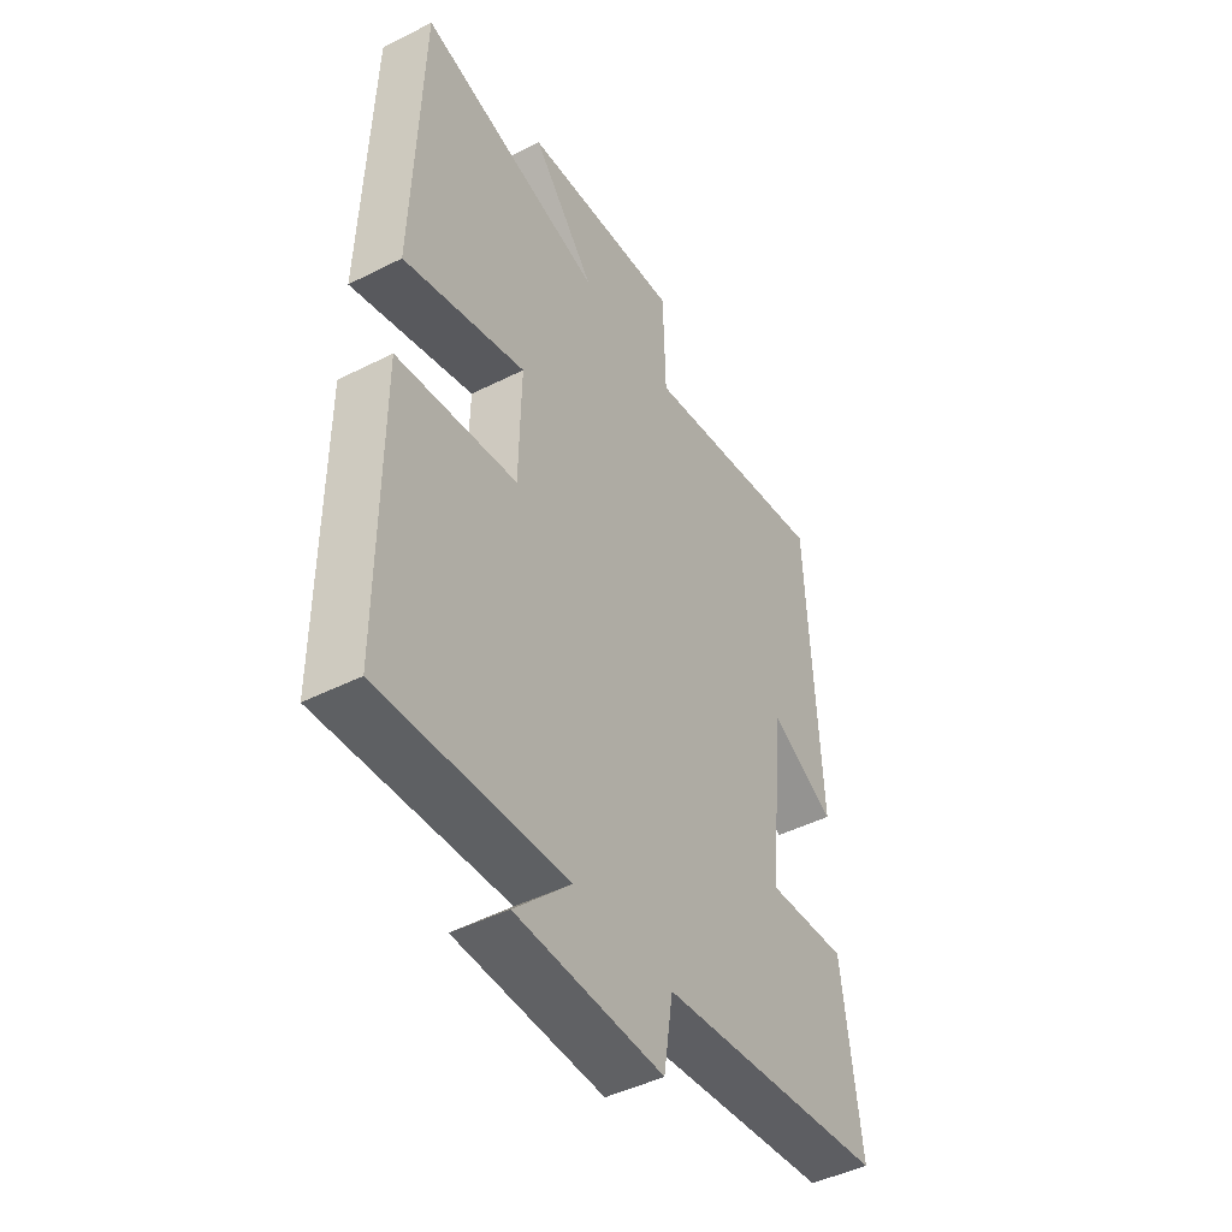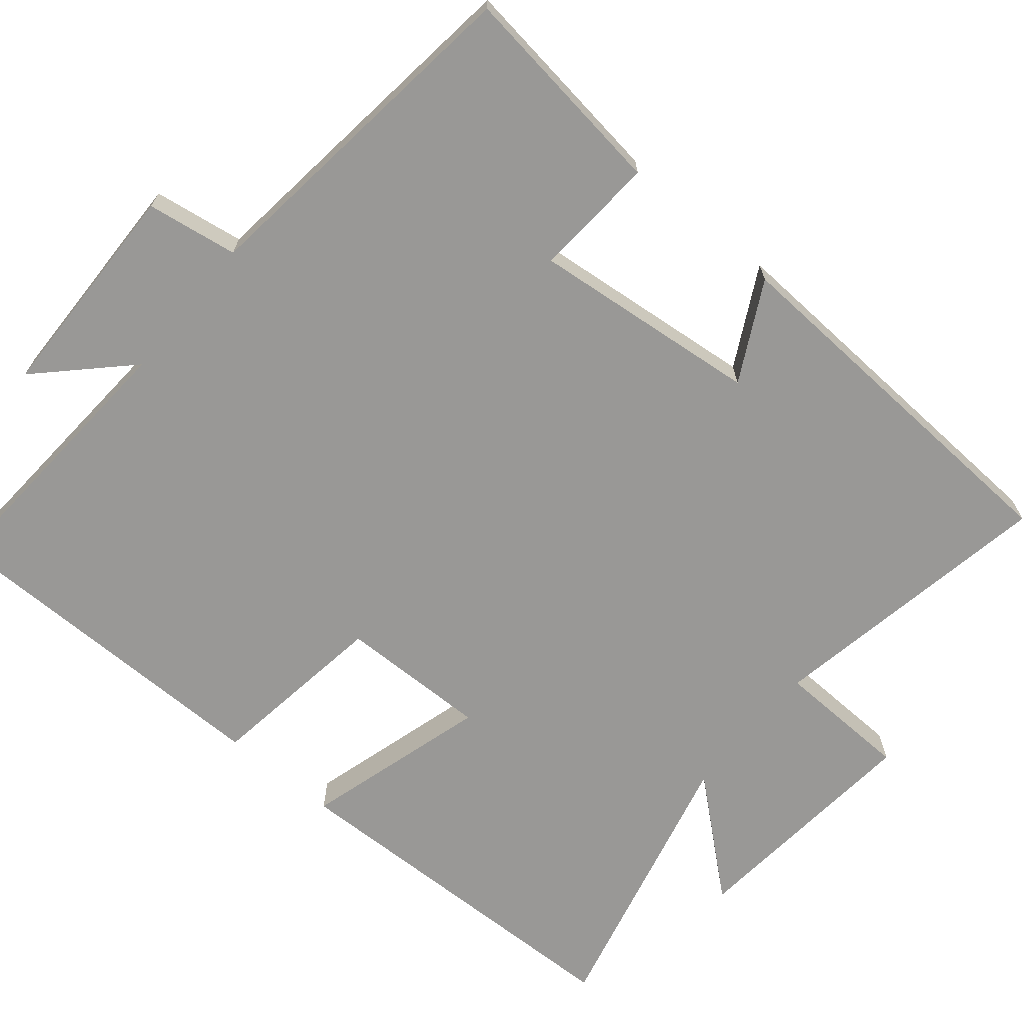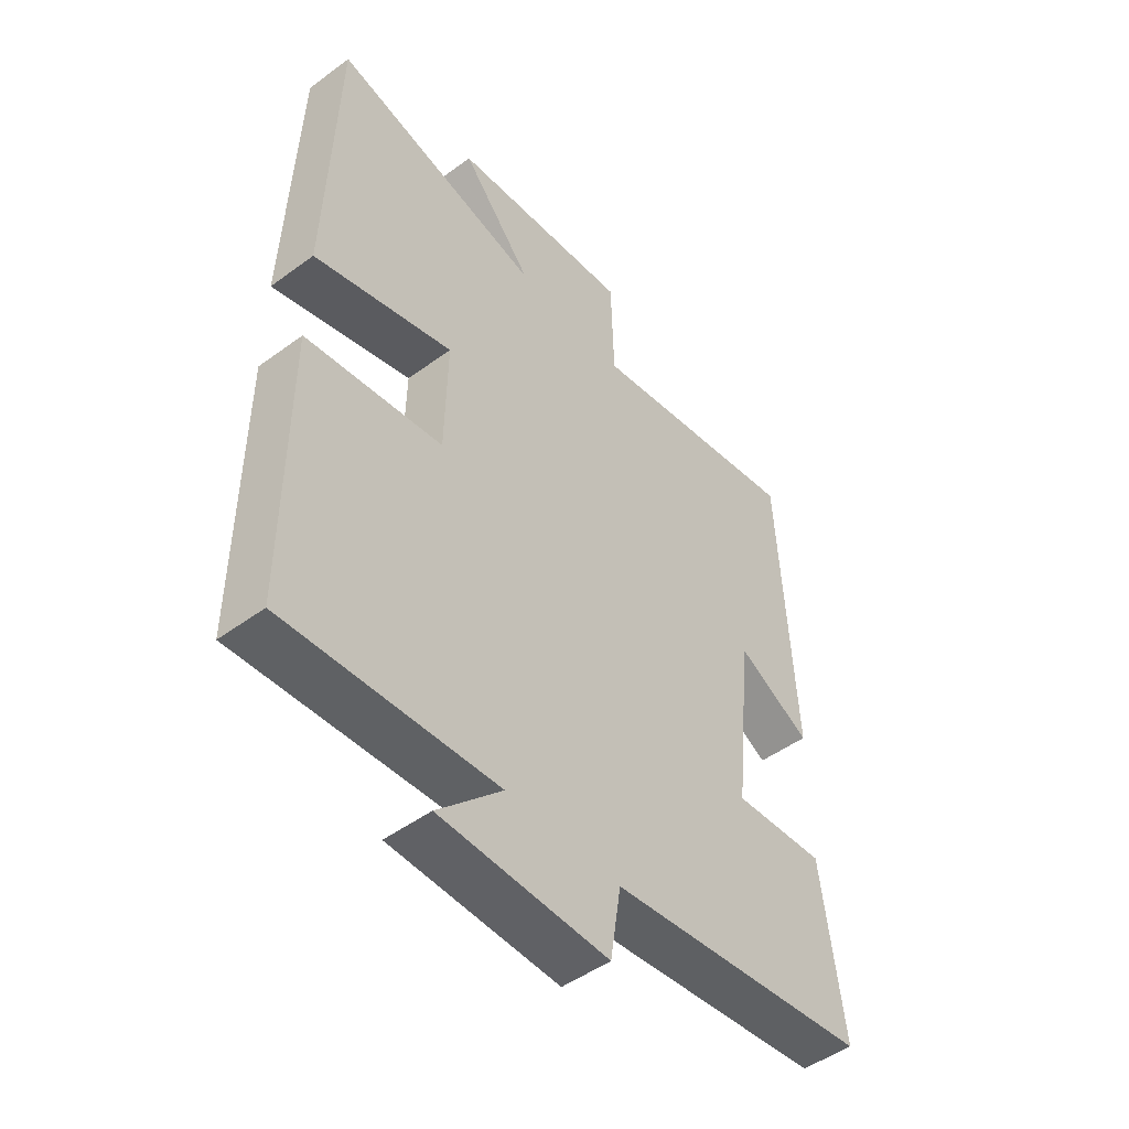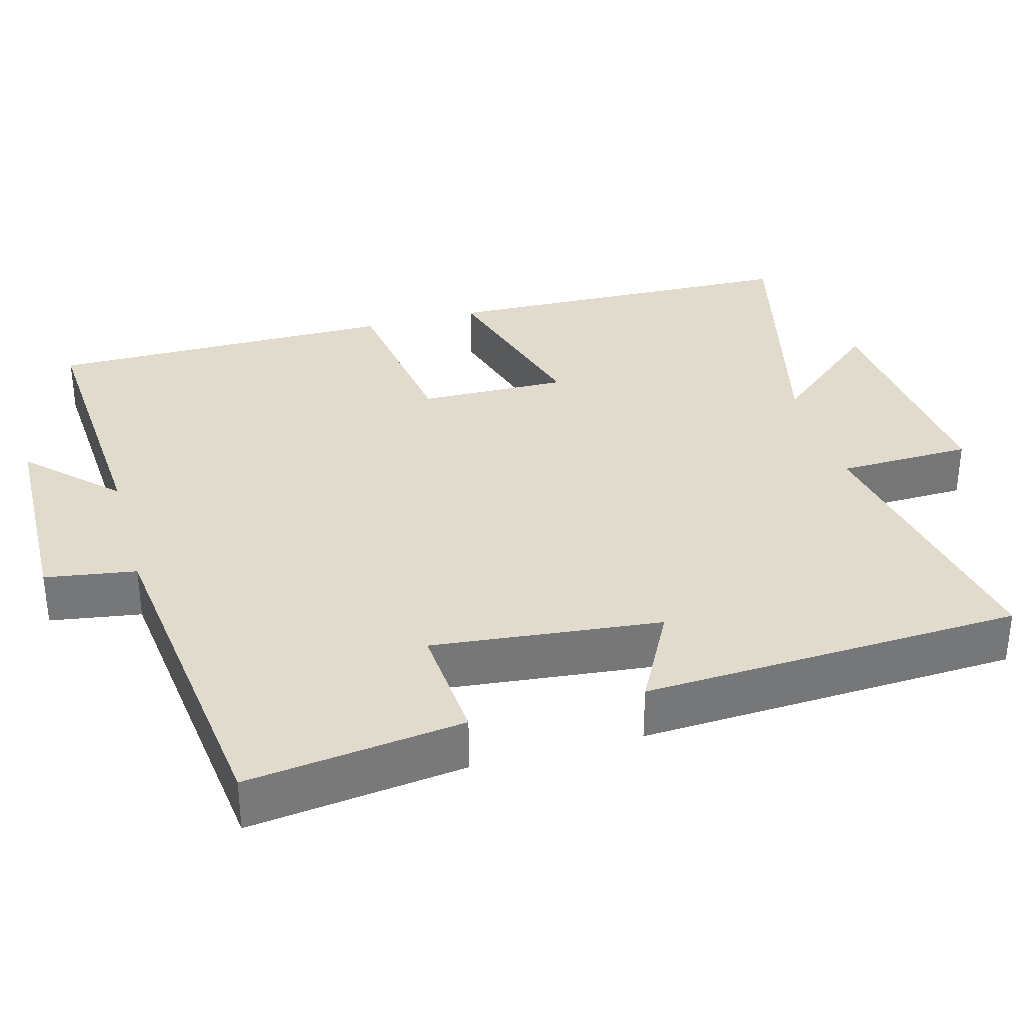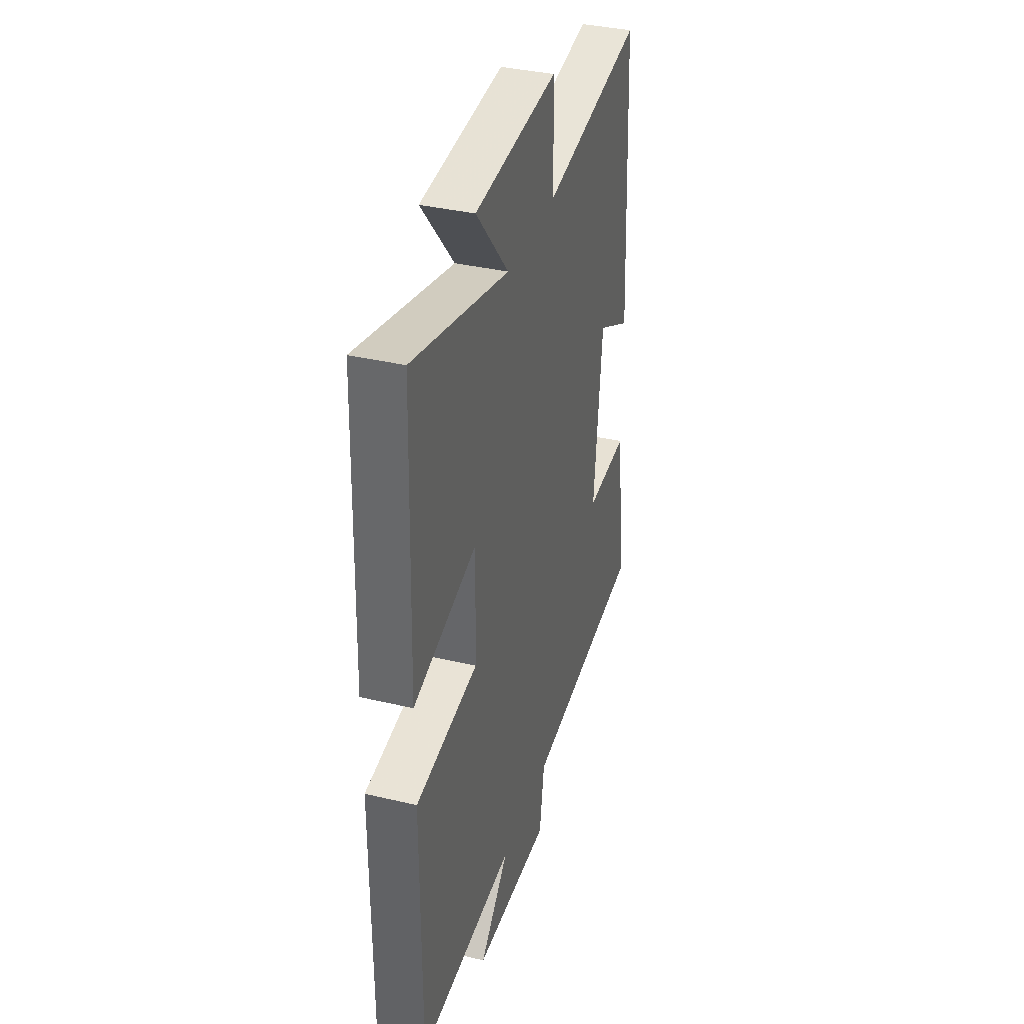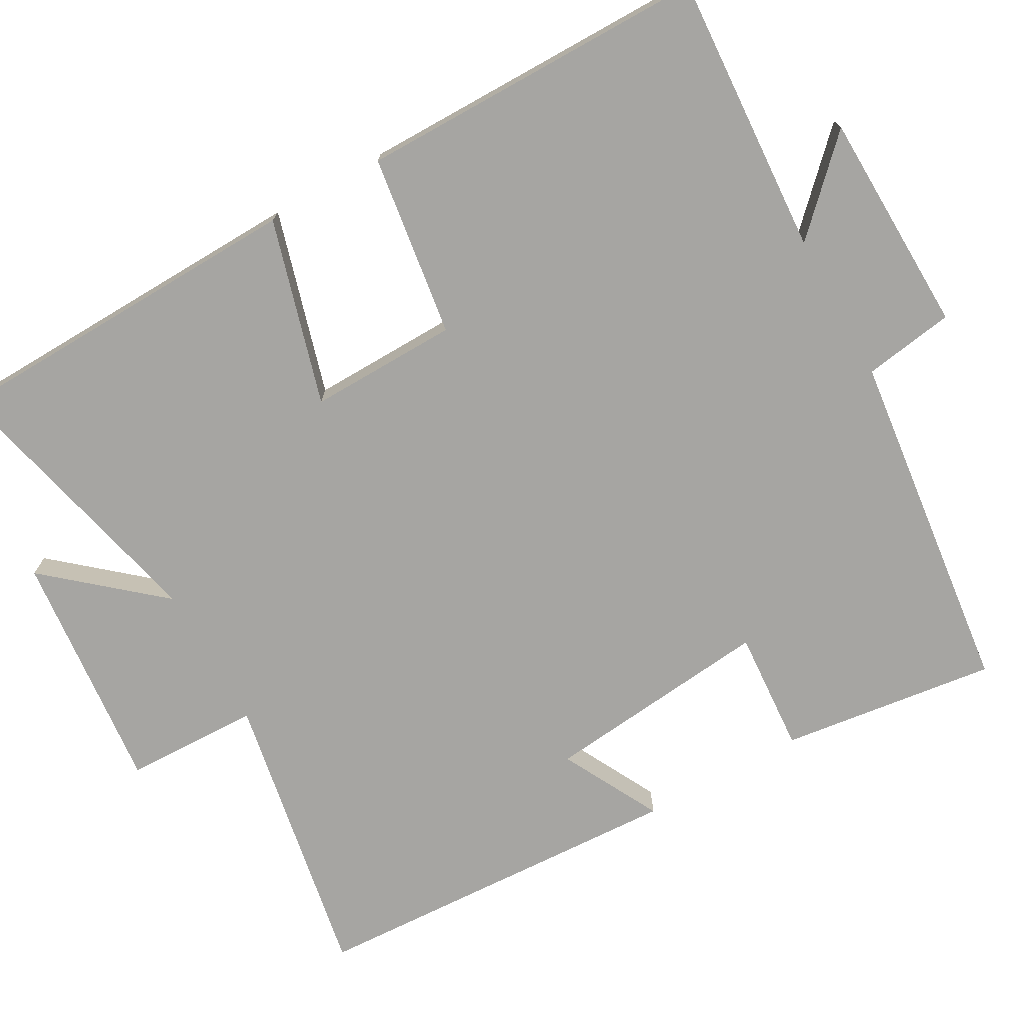
<metadata>
{"format":"obj","ext":"obj","renderer":"f3d","projection":"perspective","resolution":1024,"background":"white","views":[{"elev":-45.5,"azim":120.2,"up":"+Z"},{"elev":-68.6,"azim":-129.9,"up":"+Y"},{"elev":-48.9,"azim":129.2,"up":"+Z"},{"elev":33.3,"azim":-105.5,"up":"+Y"},{"elev":36.4,"azim":107.2,"up":"+Z"},{"elev":-73.8,"azim":119.2,"up":"+Y"}]}
</metadata>
<code>
v 0.485 0.07 0.591
v 0.5 0.07 0.105
v 0.254 0.07 0.175
v 0.258 0.07 -0.023
v 0.5 0.07 -0.057
v 0.5 0.07 -0.523
v 0.127 0.07 -0.5
v 0.24 0.07 -0.613
v -0.056 0.07 -0.621
v -0.075 0.07 -0.5
v -0.537 0.07 -0.446
v -0.5 0.07 -0.159
v -0.337 0.07 -0.17
v -0.369 0.07 0.134
v -0.5 0.07 0.065
v -0.475 0.07 0.569
v -0.089 0.07 0.5
v -0.084 0.07 0.679
v 0.238 0.07 0.649
v 0.111 0.07 0.5
v 0.485 0 0.591
v 0.5 0 0.105
v 0.254 0 0.175
v 0.258 0 -0.023
v 0.5 0 -0.057
v 0.5 0 -0.523
v 0.127 0 -0.5
v 0.24 0 -0.613
v -0.056 0 -0.621
v -0.075 0 -0.5
v -0.537 0 -0.446
v -0.5 0 -0.159
v -0.337 0 -0.17
v -0.369 0 0.134
v -0.5 0 0.065
v -0.475 0 0.569
v -0.089 0 0.5
v -0.084 0 0.679
v 0.238 0 0.649
v 0.111 0 0.5
f 17 18 19 20
f 14 15 16 17
f 13 14 17 20
f 10 11 12 13
f 10 13 20
f 7 8 9 10
f 7 10 20
f 4 5 6 7
f 3 4 7 20
f 1 2 3 20
f 40 39 38 37
f 37 36 35 34
f 40 37 34 33
f 33 32 31 30
f 40 33 30
f 30 29 28 27
f 40 30 27
f 27 26 25 24
f 40 27 24 23
f 40 23 22 21
f 1 21 22 2
f 2 22 23 3
f 3 23 24 4
f 4 24 25 5
f 5 25 26 6
f 6 26 27 7
f 7 27 28 8
f 8 28 29 9
f 9 29 30 10
f 10 30 31 11
f 11 31 32 12
f 12 32 33 13
f 13 33 34 14
f 14 34 35 15
f 15 35 36 16
f 16 36 37 17
f 17 37 38 18
f 18 38 39 19
f 19 39 40 20
f 20 40 21 1

</code>
